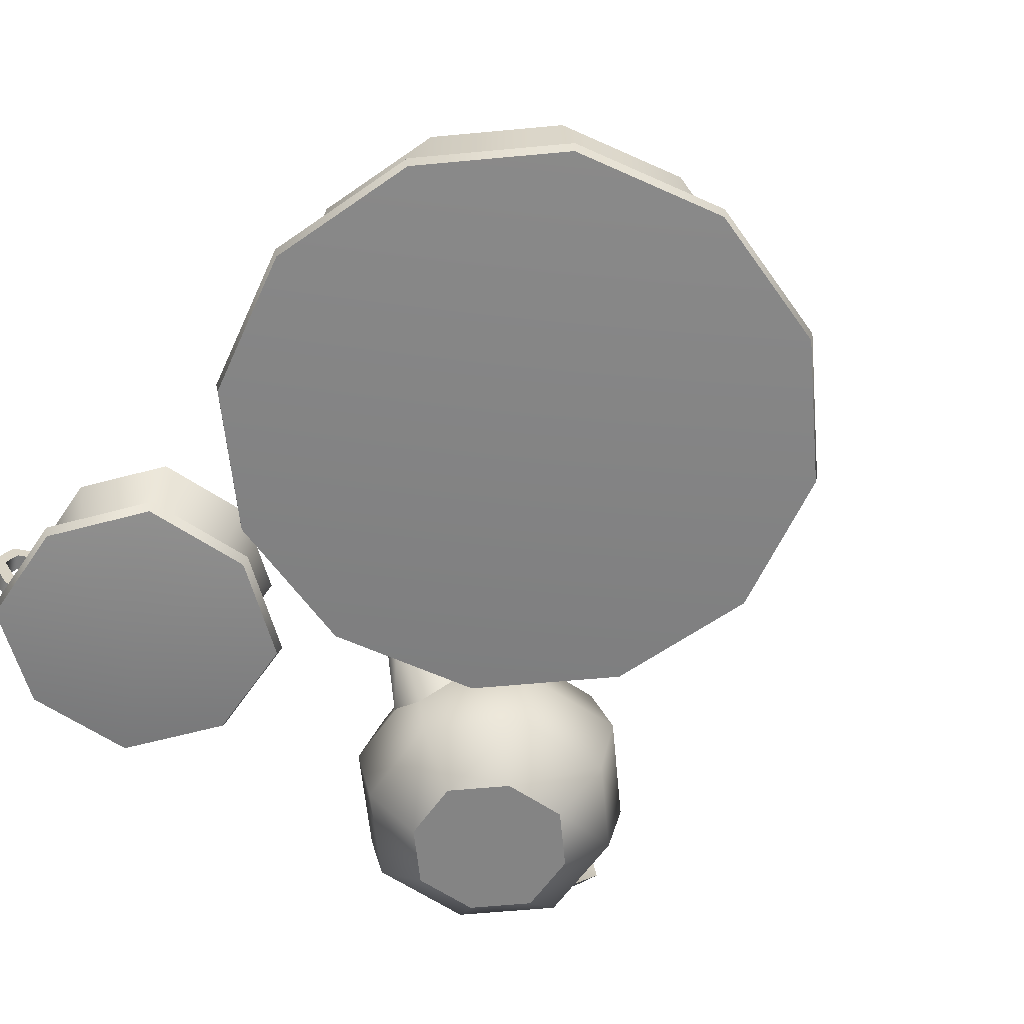
<metadata>
{"format":"obj","ext":"obj","renderer":"f3d","projection":"perspective","resolution":1024,"background":"white","views":[{"elev":-61.4,"azim":140.4,"up":"+Y"}]}
</metadata>
<code>
g r018v001_m
v 0.1895 0.2854 -0.2832
v 0.1829 0.2717 -0.2323
v 0.1379 0.2769 -0.2732
v 0.1404 0.2426 -0.2036
v 0.1174 0.233 -0.2107
v 0.1096 0.2462 -0.2316
v 0.05855 0.3286 -0.3133
v 0.1037 0.3012 -0.2802
v 0.03414 0.3005 -0.2633
v 0.1037 0.2494 -0.2345
v 0.08175 0.2326 -0.2218
v 0.05609 0.2489 -0.2229
v 0.1895 0.2854 -0.2832
v 0.1379 0.2769 -0.2732
v 0.1829 0.2717 -0.2323
v 0.1404 0.2426 -0.2036
v 0.1096 0.2462 -0.2316
v 0.1174 0.233 -0.2107
v 0.05855 0.3286 -0.3133
v 0.03414 0.3005 -0.2633
v 0.1037 0.3012 -0.2802
v 0.1037 0.2494 -0.2345
v 0.05609 0.2489 -0.2229
v 0.08175 0.2326 -0.2218
v -0.2001 0.009114 -0.3201
v -0.2474 0.02447 -0.1554
v -0.2442 0.009114 -0.1554
v -0.2028 0.02447 -0.3216
v -0.0811 0.02447 -0.4434
v -0.07953 0.009114 -0.4406
v 0.08517 0.009114 -0.4848
v 0.08517 0.02447 -0.4879
v 0.2499 0.009114 -0.4406
v 0.2514 0.02447 -0.4434
v 0.3704 0.009114 -0.3201
v 0.3732 0.02447 -0.3216
v 0.4146 0.009114 -0.1554
v 0.4177 0.02447 -0.1554
v -0.2442 0.009114 -0.1554
v -0.2474 0.02447 -0.1554
v -0.2028 0.02447 0.0109
v -0.2001 0.009114 0.009322
v -0.142 0.02447 0.07176
v -0.1398 0.009114 0.0696
v -0.0811 0.02447 0.1326
v -0.07953 0.009114 0.1299
v 0.08517 0.02447 0.1772
v 0.08517 0.009114 0.174
v 0.2514 0.02447 0.1326
v 0.2499 0.009114 0.1299
v 0.3732 0.02447 0.0109
v 0.3704 0.009114 0.009322
v 0.4177 0.02447 -0.1554
v 0.4146 0.009114 -0.1554
v -0.07953 0.009114 0.1299
v -0.2001 0.009114 0.009322
v -0.1398 0.009114 0.0696
v 0.08517 -0.002449 -0.1554
v 0.08517 0.009114 0.174
v -0.2442 0.009114 -0.1554
v 0.2499 0.009114 0.1299
v -0.2001 0.009114 -0.3201
v 0.3704 0.009114 0.009322
v -0.07953 0.009114 -0.4406
v 0.4146 0.009114 -0.1554
v 0.08517 0.009114 -0.4848
v 0.3704 0.009114 -0.3201
v 0.2499 0.009114 -0.4406
v -0.2028 0.02447 0.0109
v -0.0811 0.02447 0.1326
v -0.142 0.02447 0.07176
v 0.08517 0.0129 -0.1554
v -0.2474 0.02447 -0.1554
v 0.08517 0.02447 0.1772
v -0.2028 0.02447 -0.3216
v 0.2514 0.02447 0.1326
v -0.0811 0.02447 -0.4434
v 0.3732 0.02447 0.0109
v 0.08517 0.02447 -0.4879
v 0.4177 0.02447 -0.1554
v 0.2514 0.02447 -0.4434
v 0.3732 0.02447 -0.3216
v 0.1188 0.02221 0.2325
v 0.1121 0.008931 0.3554
v 0.1229 0.008931 0.2349
v 0.1077 0.02221 0.3565
v 0.1793 0.02221 0.4584
v 0.1817 0.008931 0.4543
v 0.3022 0.008931 0.4651
v 0.3034 0.02221 0.4695
v 0.4053 0.02221 0.3979
v 0.4011 0.008931 0.3955
v 0.4053 0.02221 0.3979
v 0.4119 0.008931 0.275
v 0.4011 0.008931 0.3955
v 0.4163 0.02221 0.2738
v 0.3447 0.02221 0.172
v 0.3423 0.008931 0.1761
v 0.2219 0.008931 0.1653
v 0.2207 0.02221 0.1609
v 0.1188 0.02221 0.2325
v 0.1229 0.008931 0.2349
v 0.1405 0.1556 0.245
v 0.1737 0.01678 0.3389
v 0.18 0.01678 0.2679
v 0.1311 0.1556 0.3503
v 0.1919 0.1556 0.4367
v 0.2147 0.01678 0.3972
v 0.2857 0.01678 0.4035
v 0.2971 0.1556 0.4461
v 0.3835 0.1556 0.3853
v 0.344 0.01678 0.3625
v 0.3835 0.1556 0.3853
v 0.3503 0.01678 0.2915
v 0.344 0.01678 0.3625
v 0.3929 0.1556 0.2801
v 0.3322 0.1556 0.1937
v 0.3093 0.01678 0.2332
v 0.2384 0.01678 0.2269
v 0.2269 0.1556 0.1843
v 0.1405 0.1556 0.245
v 0.18 0.01678 0.2679
v 0.3183 0.1383 0.2177
v 0.3671 0.1383 0.287
v 0.2339 0.1383 0.2101
v 0.3595 0.1383 0.3715
v 0.1645 0.1383 0.2589
v 0.2902 0.1383 0.4203
v 0.157 0.1383 0.3433
v 0.2057 0.1383 0.4127
v 0.16 0.161 0.2563
v 0.1311 0.1556 0.3503
v 0.1405 0.1556 0.245
v 0.1521 0.161 0.3446
v 0.2031 0.161 0.4172
v 0.1919 0.1556 0.4367
v 0.2971 0.1556 0.4461
v 0.2915 0.161 0.4251
v 0.364 0.161 0.3741
v 0.3835 0.1556 0.3853
v 0.364 0.161 0.3741
v 0.3929 0.1556 0.2801
v 0.3835 0.1556 0.3853
v 0.3719 0.161 0.2857
v 0.3209 0.161 0.2132
v 0.3322 0.1556 0.1937
v 0.2269 0.1556 0.1843
v 0.2326 0.161 0.2053
v 0.16 0.161 0.2563
v 0.1405 0.1556 0.245
v 0.1645 0.1383 0.2589
v 0.1521 0.161 0.3446
v 0.16 0.161 0.2563
v 0.157 0.1383 0.3433
v 0.2057 0.1383 0.4127
v 0.2031 0.161 0.4172
v 0.2915 0.161 0.4251
v 0.2902 0.1383 0.4203
v 0.3595 0.1383 0.3715
v 0.364 0.161 0.3741
v 0.3595 0.1383 0.3715
v 0.3719 0.161 0.2857
v 0.364 0.161 0.3741
v 0.3671 0.1383 0.287
v 0.3183 0.1383 0.2177
v 0.3209 0.161 0.2132
v 0.2326 0.161 0.2053
v 0.2339 0.1383 0.2101
v 0.1645 0.1383 0.2589
v 0.16 0.161 0.2563
v 0.3451 0.05174 0.3742
v 0.3954 0.06106 0.4033
v 0.3474 0.03782 0.3756
v 0.3874 0.07242 0.3986
v 0.4175 0.1054 0.416
v 0.4035 0.1059 0.4079
v 0.4009 0.1394 0.4064
v 0.3943 0.1254 0.4026
v 0.3688 0.1378 0.3879
v 0.3697 0.1241 0.3884
v 0.397 0.07242 0.3821
v 0.3546 0.05174 0.3576
v 0.357 0.03782 0.359
v 0.405 0.06106 0.3867
v 0.4131 0.1059 0.3914
v 0.427 0.1054 0.3994
v 0.4039 0.1254 0.3861
v 0.4105 0.1394 0.3899
v 0.3792 0.1241 0.3718
v 0.3784 0.1378 0.3713
v 0.3474 0.03782 0.3756
v 0.405 0.06106 0.3867
v 0.357 0.03782 0.359
v 0.3954 0.06106 0.4033
v 0.427 0.1054 0.3994
v 0.4175 0.1054 0.416
v 0.4105 0.1394 0.3899
v 0.4009 0.1394 0.4064
v 0.3784 0.1378 0.3713
v 0.3688 0.1378 0.3879
v 0.3546 0.05174 0.3576
v 0.3874 0.07242 0.3986
v 0.3451 0.05174 0.3742
v 0.397 0.07242 0.3821
v 0.4035 0.1059 0.4079
v 0.4131 0.1059 0.3914
v 0.3943 0.1254 0.4026
v 0.4039 0.1254 0.3861
v 0.3697 0.1241 0.3884
v 0.3792 0.1241 0.3718
v -0.3825 0.05476 0.3419
v -0.3272 0 0.3218
v -0.321 0 0.2489
v -0.3725 0.05476 0.2248
v -0.2691 0 0.1972
v -0.4006 0.1297 0.3484
v -0.2893 0.05476 0.1419
v -0.1962 0 0.2035
v -0.1722 0.05476 0.152
v -0.1446 0 0.2553
v -0.08932 0.05476 0.2352
v -0.07127 0.1297 0.2286
v -0.2958 0.1297 0.1239
v -0.1644 0.1297 0.1351
v -0.0972 0.2172 0.238
v -0.1757 0.2172 0.1593
v -0.1477 0.2721 0.2564
v -0.1976 0.2721 0.2064
v -0.268 0.2721 0.2004
v -0.3893 0.1297 0.217
v -0.2864 0.2172 0.1498
v -0.3651 0.2172 0.2283
v -0.3746 0.2172 0.339
v -0.3181 0.2721 0.2502
v -0.3241 0.2721 0.3206
v -0.08932 0.05476 0.2352
v -0.1446 0 0.2553
v -0.1508 0 0.3282
v -0.09935 0.05476 0.3522
v -0.2027 0 0.3798
v -0.07127 0.1297 0.2286
v -0.1826 0.05476 0.4351
v -0.2756 0 0.3736
v -0.2996 0.05476 0.4251
v -0.3272 0 0.3218
v -0.3825 0.05476 0.3419
v -0.4006 0.1297 0.3484
v -0.176 0.1297 0.4532
v -0.3074 0.1297 0.4419
v -0.3746 0.2172 0.339
v -0.2962 0.2172 0.4177
v -0.3241 0.2721 0.3206
v -0.2742 0.2721 0.3707
v -0.2038 0.2721 0.3767
v -0.08253 0.1297 0.36
v -0.1854 0.2172 0.4272
v -0.1067 0.2172 0.3488
v -0.0972 0.2172 0.238
v -0.1538 0.2721 0.3268
v -0.1477 0.2721 0.2564
v -0.2027 0 0.3798
v -0.1508 0 0.3282
v -0.2756 0 0.3736
v -0.3272 0 0.3218
v -0.1446 0 0.2553
v -0.321 0 0.2489
v -0.1962 0 0.2035
v -0.2691 0 0.1972
v -0.3241 0.2721 0.3206
v -0.328 0.2933 0.322
v -0.2759 0.2933 0.3743
v -0.2742 0.2721 0.3707
v -0.2024 0.2933 0.3806
v -0.2038 0.2721 0.3767
v -0.1501 0.2933 0.3285
v -0.1538 0.2721 0.3268
v -0.1438 0.2933 0.255
v -0.1477 0.2721 0.2564
v -0.3181 0.2721 0.2502
v -0.328 0.2933 0.322
v -0.3241 0.2721 0.3206
v -0.3217 0.2933 0.2485
v -0.268 0.2721 0.2004
v -0.2694 0.2933 0.1964
v -0.1976 0.2721 0.2064
v -0.1959 0.2933 0.2027
v -0.1477 0.2721 0.2564
v -0.1438 0.2933 0.255
v -0.4486 0.213 0.3659
v -0.3876 0.08456 0.3276
v -0.3753 0.1063 0.3393
v -0.476 0.2134 0.3598
v -0.445 0.2784 0.3485
v -0.4265 0.2574 0.3579
v -0.3871 0.2873 0.3274
v -0.3874 0.2632 0.3437
v -0.3467 0.2468 0.3127
v -0.3556 0.2311 0.3321
v -0.3773 0.08456 0.3561
v -0.4486 0.213 0.3659
v -0.3753 0.1063 0.3393
v -0.4656 0.2134 0.3882
v -0.4265 0.2574 0.3579
v -0.4346 0.2784 0.3769
v -0.3874 0.2632 0.3437
v -0.3768 0.2873 0.3559
v -0.3556 0.2311 0.3321
v -0.3363 0.2468 0.3412
v -0.3876 0.08456 0.3276
v -0.4656 0.2134 0.3882
v -0.3773 0.08456 0.3561
v -0.476 0.2134 0.3598
v -0.4346 0.2784 0.3769
v -0.445 0.2784 0.3485
v -0.3768 0.2873 0.3559
v -0.3871 0.2873 0.3274
v -0.3363 0.2468 0.3412
v -0.3467 0.2468 0.3127
v -0.022 0.1864 0.2107
v -0.09546 0.07323 0.2374
v -0.07742 0.1292 0.2802
v -0.02231 0.1957 0.2336
v 0.03553 0.2529 0.1897
v 0.0338 0.2574 0.2059
v -0.0376 0.2144 0.2392
v -0.09249 0.1805 0.2853
v -0.1071 0.2172 0.2417
v 0.01049 0.2683 0.2144
v -0.05258 0.2278 0.2218
v -0.001243 0.2727 0.2031
v -0.001243 0.2727 0.2031
v 0.0338 0.2574 0.2059
v 0.01049 0.2683 0.2144
v 0.03553 0.2529 0.1897
v 0.0238 0.2574 0.1784
v 0.0004925 0.2683 0.1869
v -0.05258 0.2278 0.2218
v 0.0004925 0.2683 0.1869
v -0.001243 0.2727 0.2031
v -0.05227 0.2144 0.1989
v -0.1071 0.2172 0.2417
v 0.0238 0.2574 0.1784
v -0.124 0.1805 0.1988
v -0.03698 0.1957 0.1933
v 0.03553 0.2529 0.1897
v -0.1091 0.1292 0.193
v -0.022 0.1864 0.2107
v -0.09546 0.07323 0.2374
v 0.1648 0.256 -0.2061
v 0.1404 0.2426 -0.2036
v 0.1096 0.2462 -0.2316
v 0.1117 0.2621 -0.2545
v 0.1829 0.2717 -0.2323
v 0.1648 0.256 -0.2061
v 0.1117 0.2621 -0.2545
v 0.1379 0.2769 -0.2732
v 0.1172 0.2725 -0.2532
v 0.1037 0.2494 -0.2345
v 0.05609 0.2489 -0.2229
v 0.03508 0.2717 -0.2332
v 0.1037 0.3012 -0.2802
v 0.1172 0.2725 -0.2532
v 0.03508 0.2717 -0.2332
v 0.03414 0.3005 -0.2633
v 0.2875 0.2726 -0.1074
v 0.3038 0.2316 -0.1782
v 0.318 0.239 -0.1176
v 0.2514 0.2992 -0.1327
v 0.243 0.2886 -0.1824
v 0.2616 0.2604 -0.2144
v -0.09192 0.2655 -0.1063
v -0.09382 0.1956 -0.1519
v -0.1124 0.2242 -0.09937
v -0.06256 0.2869 -0.1427
v -0.05089 0.2593 -0.1846
v -0.05855 0.2159 -0.1996
v 0.04095 0.2745 -0.3078
v -0.006369 0.2289 -0.3592
v 0.05111 0.2394 -0.3367
v -0.00124 0.3007 -0.2943
v -0.04642 0.2874 -0.3152
v -0.06111 0.2568 -0.347
v 0.1669 0.2846 -0.3594
v 0.1514 0.2233 -0.3049
v 0.1439 0.2443 -0.3634
v 0.1922 0.3095 -0.3222
v 0.1963 0.2874 -0.2758
v 0.1807 0.2484 -0.2556
v -0.05525 0.01934 0.08784
v 0.08517 0.224 0.1282
v 0.08517 0.01934 0.1255
v -0.05659 0.224 0.09017
v -0.1604 0.224 -0.01361
v -0.158 0.01934 -0.01495
v -0.1957 0.01934 -0.1554
v -0.1984 0.224 -0.1554
v -0.158 0.01934 -0.2958
v -0.1604 0.224 -0.2971
v -0.05659 0.224 -0.4009
v -0.05525 0.01934 -0.3986
v 0.08517 0.01934 -0.4362
v 0.08517 0.224 -0.4389
v 0.2256 0.01934 -0.3986
v 0.2269 0.224 -0.4009
v 0.3307 0.224 -0.2971
v 0.3284 0.01934 -0.2958
v 0.366 0.01934 -0.1554
v 0.3687 0.224 -0.1554
v 0.3295 0.01934 -0.01428
v 0.3307 0.224 -0.01361
v -0.05659 0.224 0.09017
v 0.08517 0.2422 -0.1554
v 0.08517 0.224 0.1282
v -0.1604 0.224 -0.01361
v -0.1984 0.224 -0.1554
v -0.1604 0.224 -0.2971
v -0.05659 0.224 -0.4009
v 0.08517 0.224 -0.4389
v 0.2269 0.224 -0.4009
v 0.3307 0.224 -0.2971
v 0.3687 0.224 -0.1554
v 0.3307 0.224 -0.01361
v 0.3307 0.224 -0.01361
v 0.3295 0.01934 -0.01428
v 0.08517 0.01934 -0.1554
v 0.08517 0.2422 -0.1554
v 0.08517 0.2422 -0.1554
v 0.08517 0.01934 -0.1554
v 0.08517 0.01934 0.1255
v 0.08517 0.224 0.1282
v -0.03865 0.2646 -0.02653
v -0.01745 0.2063 0.02929
v -0.05787 0.2237 -0.01529
v 0.002078 0.2922 -0.01132
v 0.03284 0.2728 0.0252
v 0.03342 0.2349 0.05214
v 0.1648 0.256 -0.2061
v 0.1117 0.2621 -0.2545
v 0.1096 0.2462 -0.2316
v 0.1404 0.2426 -0.2036
v 0.1829 0.2717 -0.2323
v 0.1379 0.2769 -0.2732
v 0.1117 0.2621 -0.2545
v 0.1648 0.256 -0.2061
v 0.1172 0.2725 -0.2532
v 0.03508 0.2717 -0.2332
v 0.05609 0.2489 -0.2229
v 0.1037 0.2494 -0.2345
v 0.1037 0.3012 -0.2802
v 0.03414 0.3005 -0.2633
v 0.03508 0.2717 -0.2332
v 0.1172 0.2725 -0.2532
v 0.002078 0.2922 -0.01132
v 0.02816 0.2489 -0.03948
v 0.03284 0.2728 0.0252
v -0.03865 0.2646 -0.02653
v 0.03342 0.2349 0.05214
v -0.05787 0.2237 -0.01529
v 0.02539 0.2073 -0.02885
v -0.01745 0.2063 0.02929
v 0.1922 0.3095 -0.3222
v 0.2288 0.266 -0.333
v 0.1963 0.2874 -0.2758
v 0.1669 0.2846 -0.3594
v 0.1807 0.2484 -0.2556
v 0.1439 0.2443 -0.3634
v 0.2197 0.2242 -0.3282
v 0.1514 0.2233 -0.3049
v -0.00124 0.3007 -0.2943
v -0.01149 0.2498 -0.2689
v -0.04642 0.2874 -0.3152
v 0.04095 0.2745 -0.3078
v -0.06111 0.2568 -0.347
v 0.05111 0.2394 -0.3367
v -0.0154 0.2122 -0.2895
v -0.006369 0.2289 -0.3592
v -0.06256 0.2869 -0.1427
v -0.1135 0.2846 -0.1699
v -0.05089 0.2593 -0.1846
v -0.09192 0.2655 -0.1063
v -0.05855 0.2159 -0.1996
v -0.1124 0.2242 -0.09937
v -0.1353 0.2484 -0.1786
v -0.09382 0.1956 -0.1519
v 0.2616 0.2604 -0.2144
v 0.243 0.2886 -0.1824
v 0.2218 0.2648 -0.1654
v 0.2514 0.2992 -0.1327
v 0.2369 0.2323 -0.191
v 0.3038 0.2316 -0.1782
v 0.2263 0.2472 -0.1296
v 0.2626 0.2058 -0.1599
v 0.318 0.239 -0.1176
v 0.2573 0.2513 -0.1045
v 0.2875 0.2726 -0.1074
v 0.2421 0.2111 -0.1468
v 0.2804 0.2157 -0.1162
v 0.1276 0.2736 -0.1414
v 0.08106 0.305 -0.1916
v 0.1406 0.2573 -0.1779
v 0.08967 0.209 -0.1563
v 0.0887 0.2798 -0.1228
v 0.04806 0.2691 -0.1342
v 0.03063 0.2511 -0.1679
v -0.2359 0.2972 0.2885
v -0.2237 0.3354 0.2623
v -0.2462 0.3354 0.2603
v -0.2622 0.3354 0.2763
v -0.2077 0.3354 0.2783
v -0.2641 0.3354 0.2988
v -0.2097 0.3354 0.3008
v -0.2482 0.3354 0.3148
v -0.2257 0.3354 0.3167
v 0.262 0.01057 0.3152
v 0.4163 0.02221 0.2738
v 0.4053 0.02221 0.3979
v 0.3034 0.02221 0.4695
v 0.3447 0.02221 0.172
v 0.1793 0.02221 0.4584
v 0.2207 0.02221 0.1609
v 0.1077 0.02221 0.3565
v 0.1188 0.02221 0.2325
v 0.4011 0.008931 0.3955
v 0.262 -0.002441 0.3152
v 0.3022 0.008931 0.4651
v 0.4119 0.008931 0.275
v 0.1817 0.008931 0.4543
v 0.3423 0.008931 0.1761
v 0.1121 0.008931 0.3554
v 0.2219 0.008931 0.1653
v 0.1229 0.008931 0.2349
v 0.04301 0.2419 -0.207
v 0.08106 0.305 -0.1916
v 0.03063 0.2511 -0.1679
v 0.08967 0.209 -0.1563
v 0.08145 0.2407 -0.2274
v 0.1225 0.2464 -0.2142
v 0.1406 0.2573 -0.1779
v -0.2097 0.3354 0.3008
v -0.2359 0.3507 0.2885
v -0.2077 0.3354 0.2783
v -0.2257 0.3354 0.3167
v -0.2237 0.3354 0.2623
v -0.2482 0.3354 0.3148
v -0.2462 0.3354 0.2603
v -0.2641 0.3354 0.2988
v -0.2622 0.3354 0.2763
v -0.1501 0.2933 0.3285
v -0.2359 0.3232 0.2885
v -0.1438 0.2933 0.255
v -0.2024 0.2933 0.3806
v -0.1959 0.2933 0.2027
v -0.2759 0.2933 0.3743
v -0.2694 0.2933 0.1964
v -0.328 0.2933 0.322
v -0.3217 0.2933 0.2485
g r018v001_m_0
f 3 2 1
f 6 5 4
f 9 8 7
f 12 11 10
f 15 14 13
f 18 17 16
f 21 20 19
f 24 23 22
f 27 26 25
f 26 28 25
f 25 28 29
f 30 25 29
f 30 29 31
f 29 32 31
f 31 32 33
f 32 34 33
f 35 33 34
f 36 35 34
f 35 36 37
f 36 38 37
f 41 40 39
f 42 41 39
f 43 41 42
f 44 43 42
f 45 43 44
f 46 45 44
f 47 45 46
f 48 47 46
f 49 47 48
f 50 49 48
f 51 49 50
f 52 51 50
f 53 51 52
f 54 53 52
f 57 56 55
f 56 58 55
f 55 58 59
f 60 58 56
f 59 58 61
f 62 58 60
f 61 58 63
f 64 58 62
f 63 58 65
f 66 58 64
f 65 58 67
f 68 58 66
f 67 58 68
f 71 70 69
f 70 72 69
f 69 72 73
f 74 72 70
f 73 72 75
f 76 72 74
f 77 75 72
f 78 72 76
f 77 72 79
f 80 72 78
f 79 72 81
f 82 72 80
f 81 72 82
f 85 84 83
f 84 86 83
f 86 84 87
f 84 88 87
f 88 89 87
f 89 90 87
f 90 89 91
f 89 92 91
f 95 94 93
f 94 96 93
f 96 94 97
f 94 98 97
f 98 99 97
f 99 100 97
f 100 99 101
f 99 102 101
f 105 104 103
f 104 106 103
f 106 104 107
f 104 108 107
f 108 109 107
f 109 110 107
f 110 109 111
f 109 112 111
f 115 114 113
f 114 116 113
f 116 114 117
f 114 118 117
f 118 119 117
f 119 120 117
f 120 119 121
f 119 122 121
f 125 124 123
f 124 125 126
f 125 127 126
f 128 126 127
f 129 128 127
f 128 129 130
f 133 132 131
f 132 134 131
f 134 132 135
f 132 136 135
f 136 137 135
f 137 138 135
f 138 137 139
f 137 140 139
f 143 142 141
f 142 144 141
f 144 142 145
f 142 146 145
f 146 147 145
f 147 148 145
f 148 147 149
f 147 150 149
f 153 152 151
f 152 154 151
f 154 152 155
f 152 156 155
f 156 157 155
f 157 158 155
f 158 157 159
f 157 160 159
f 163 162 161
f 162 164 161
f 164 162 165
f 162 166 165
f 166 167 165
f 167 168 165
f 168 167 169
f 167 170 169
f 173 172 171
f 172 174 171
f 172 175 174
f 175 176 174
f 175 177 176
f 177 178 176
f 177 179 178
f 179 180 178
f 183 182 181
f 184 183 181
f 184 181 185
f 186 184 185
f 186 185 187
f 188 186 187
f 188 187 189
f 190 188 189
f 193 192 191
f 192 194 191
f 192 195 194
f 195 196 194
f 195 197 196
f 197 198 196
f 197 199 198
f 199 200 198
f 203 202 201
f 202 204 201
f 202 205 204
f 205 206 204
f 205 207 206
f 207 208 206
f 207 209 208
f 209 210 208
f 213 212 211
f 214 213 211
f 213 214 215
f 214 211 216
f 214 217 215
f 218 215 217
f 219 218 217
f 218 219 220
f 219 221 220
f 221 219 222
f 217 214 223
f 219 217 223
f 219 224 222
f 224 219 223
f 222 224 225
f 224 226 225
f 224 223 226
f 225 226 227
f 226 228 227
f 229 228 226
f 214 230 223
f 230 214 216
f 223 231 226
f 231 229 226
f 223 230 231
f 230 216 232
f 230 232 231
f 231 232 229
f 216 233 232
f 232 234 229
f 233 235 232
f 235 234 232
f 238 237 236
f 239 238 236
f 238 239 240
f 239 236 241
f 239 242 240
f 243 240 242
f 244 243 242
f 243 244 245
f 244 246 245
f 246 244 247
f 242 239 248
f 244 242 248
f 244 249 247
f 249 244 248
f 247 249 250
f 249 251 250
f 249 248 251
f 250 251 252
f 251 253 252
f 254 253 251
f 239 255 248
f 255 239 241
f 248 256 251
f 256 254 251
f 248 255 256
f 255 241 257
f 255 257 256
f 256 257 254
f 241 258 257
f 257 259 254
f 258 260 257
f 260 259 257
f 263 262 261
f 263 264 262
f 264 265 262
f 265 264 266
f 267 265 266
f 266 268 267
f 271 270 269
f 272 271 269
f 273 271 272
f 274 273 272
f 275 273 274
f 276 275 274
f 277 275 276
f 278 277 276
f 281 280 279
f 280 282 279
f 279 282 283
f 282 284 283
f 283 284 285
f 284 286 285
f 285 286 287
f 286 288 287
f 291 290 289
f 290 292 289
f 292 293 289
f 293 294 289
f 293 295 294
f 295 296 294
f 295 297 296
f 297 298 296
f 301 300 299
f 300 302 299
f 302 300 303
f 304 302 303
f 304 303 305
f 306 304 305
f 306 305 307
f 308 306 307
f 311 310 309
f 310 312 309
f 310 313 312
f 313 314 312
f 313 315 314
f 315 316 314
f 315 317 316
f 317 318 316
f 321 320 319
f 322 321 319
f 322 319 323
f 324 322 323
f 322 325 321
f 325 322 324
f 325 326 321
f 327 326 325
f 328 325 324
f 329 327 325
f 325 328 329
f 328 330 329
f 333 332 331
f 332 334 331
f 334 335 331
f 335 336 331
f 339 338 337
f 338 340 337
f 341 337 340
f 340 338 342
f 343 341 340
f 344 340 342
f 343 340 344
f 344 342 345
f 346 343 344
f 347 344 345
f 346 344 347
f 348 346 347
f 351 350 349
f 352 351 349
f 355 354 353
f 356 355 353
f 359 358 357
f 360 359 357
f 363 362 361
f 364 363 361
f 367 366 365
f 366 368 365
f 368 366 369
f 366 370 369
f 373 372 371
f 372 374 371
f 374 372 375
f 372 376 375
f 379 378 377
f 378 380 377
f 380 378 381
f 378 382 381
f 385 384 383
f 384 386 383
f 386 384 387
f 384 388 387
f 391 390 389
f 390 392 389
f 389 392 393
f 394 389 393
f 394 393 395
f 393 396 395
f 395 396 397
f 396 398 397
f 397 398 399
f 400 397 399
f 400 399 401
f 399 402 401
f 401 402 403
f 402 404 403
f 403 404 405
f 406 403 405
f 406 405 407
f 405 408 407
f 407 408 409
f 408 410 409
f 413 412 411
f 414 411 412
f 414 412 415
f 415 412 416
f 416 412 417
f 417 412 418
f 418 412 419
f 420 419 412
f 420 412 421
f 421 412 422
f 425 424 423
f 426 425 423
f 429 428 427
f 430 429 427
f 433 432 431
f 432 434 431
f 434 432 435
f 432 436 435
f 439 438 437
f 440 439 437
f 443 442 441
f 444 443 441
f 447 446 445
f 448 447 445
f 451 450 449
f 452 451 449
f 455 454 453
f 456 453 454
f 454 455 457
f 456 454 458
f 459 454 457
f 454 459 458
f 460 459 457
f 460 458 459
f 463 462 461
f 464 461 462
f 462 463 465
f 464 462 466
f 467 462 465
f 462 467 466
f 468 467 465
f 468 466 467
f 471 470 469
f 472 469 470
f 470 471 473
f 472 470 474
f 475 470 473
f 470 475 474
f 476 475 473
f 476 474 475
f 479 478 477
f 480 477 478
f 478 479 481
f 480 478 482
f 483 478 481
f 478 483 482
f 484 483 481
f 484 482 483
f 487 486 485
f 487 488 486
f 489 487 485
f 489 485 490
f 491 488 487
f 491 487 489
f 492 489 490
f 492 490 493
f 491 494 488
f 495 488 494
f 496 491 489
f 492 496 489
f 491 496 494
f 497 492 493
f 493 495 497
f 495 494 497
f 496 492 497
f 496 497 494
f 500 499 498
f 500 498 501
f 499 502 498
f 498 502 501
f 502 499 503
f 502 503 501
f 504 503 499
f 501 503 504
f 507 506 505
f 508 507 505
f 506 509 505
f 510 508 505
f 509 511 505
f 512 510 505
f 511 513 505
f 513 512 505
f 516 515 514
f 517 516 514
f 515 518 514
f 519 517 514
f 518 520 514
f 521 519 514
f 520 522 514
f 522 521 514
f 525 524 523
f 523 524 526
f 527 524 525
f 526 524 528
f 529 524 527
f 528 524 530
f 531 524 529
f 530 524 531
f 534 533 532
f 532 535 534
f 533 536 532
f 532 536 535
f 536 533 537
f 536 537 535
f 538 537 533
f 537 538 535
f 541 540 539
f 539 540 542
f 543 540 541
f 542 540 544
f 545 540 543
f 544 540 546
f 547 540 545
f 546 540 547
f 550 549 548
f 548 549 551
f 552 549 550
f 551 549 553
f 554 549 552
f 553 549 555
f 556 549 554
f 555 549 556

</code>
